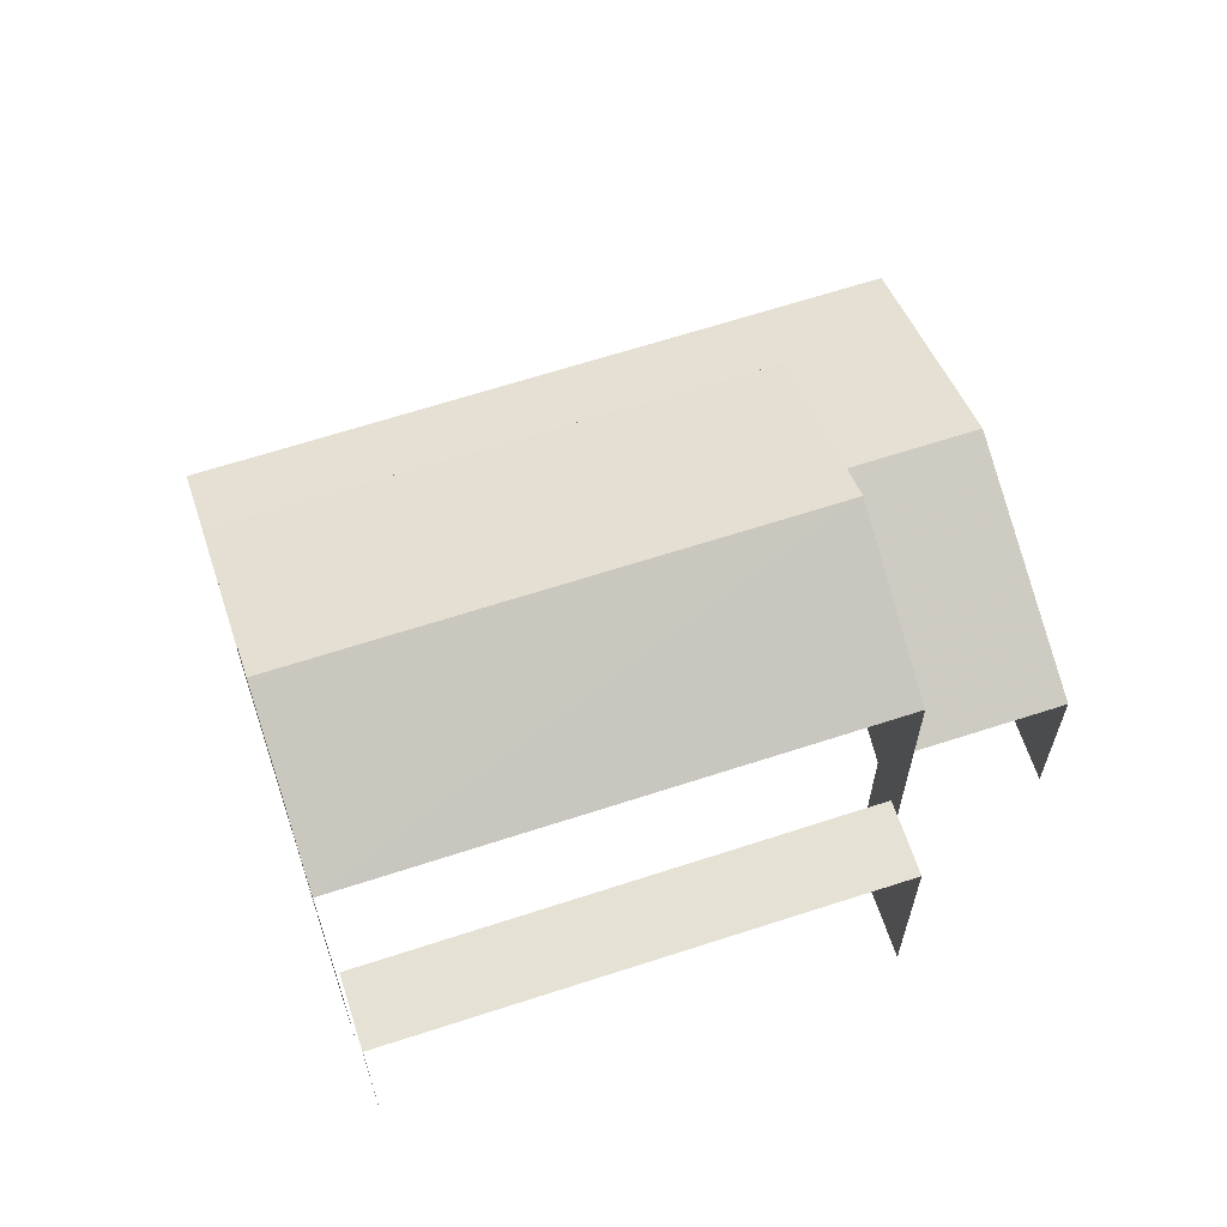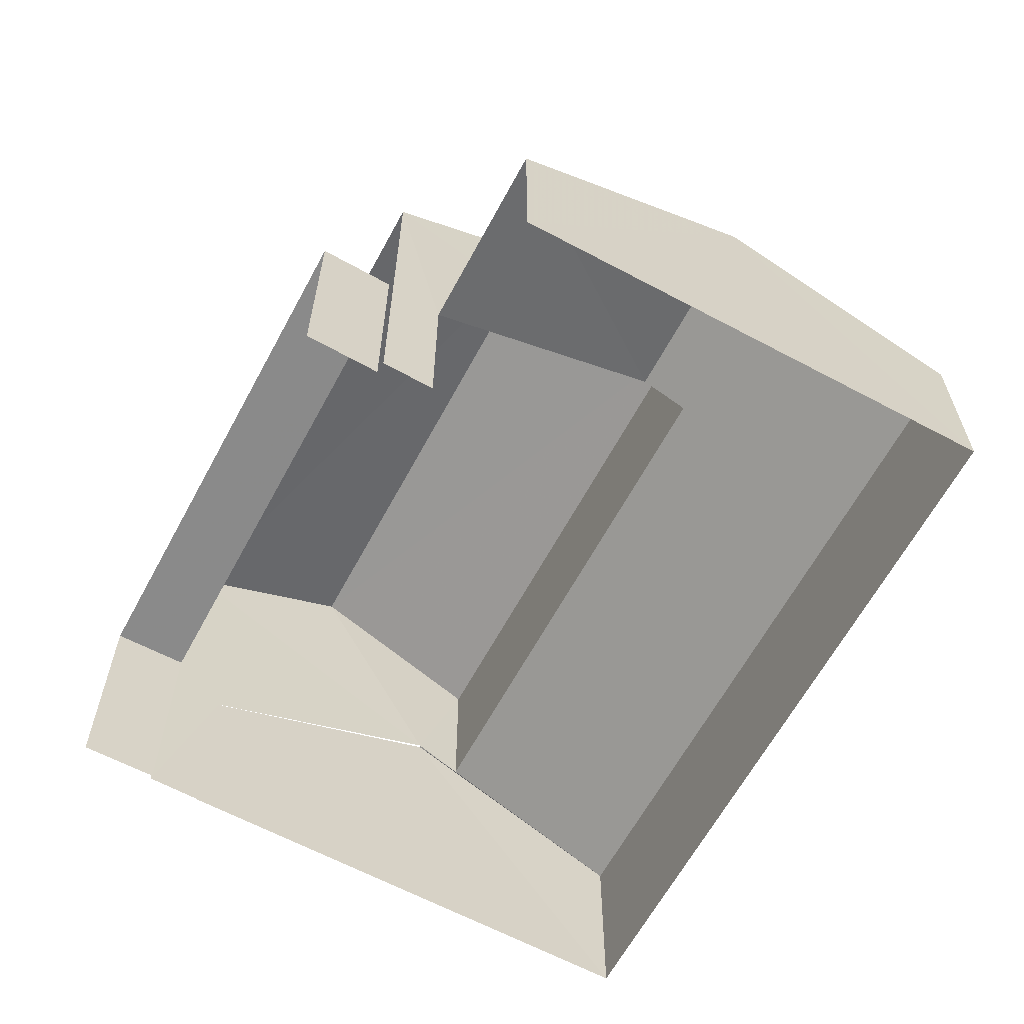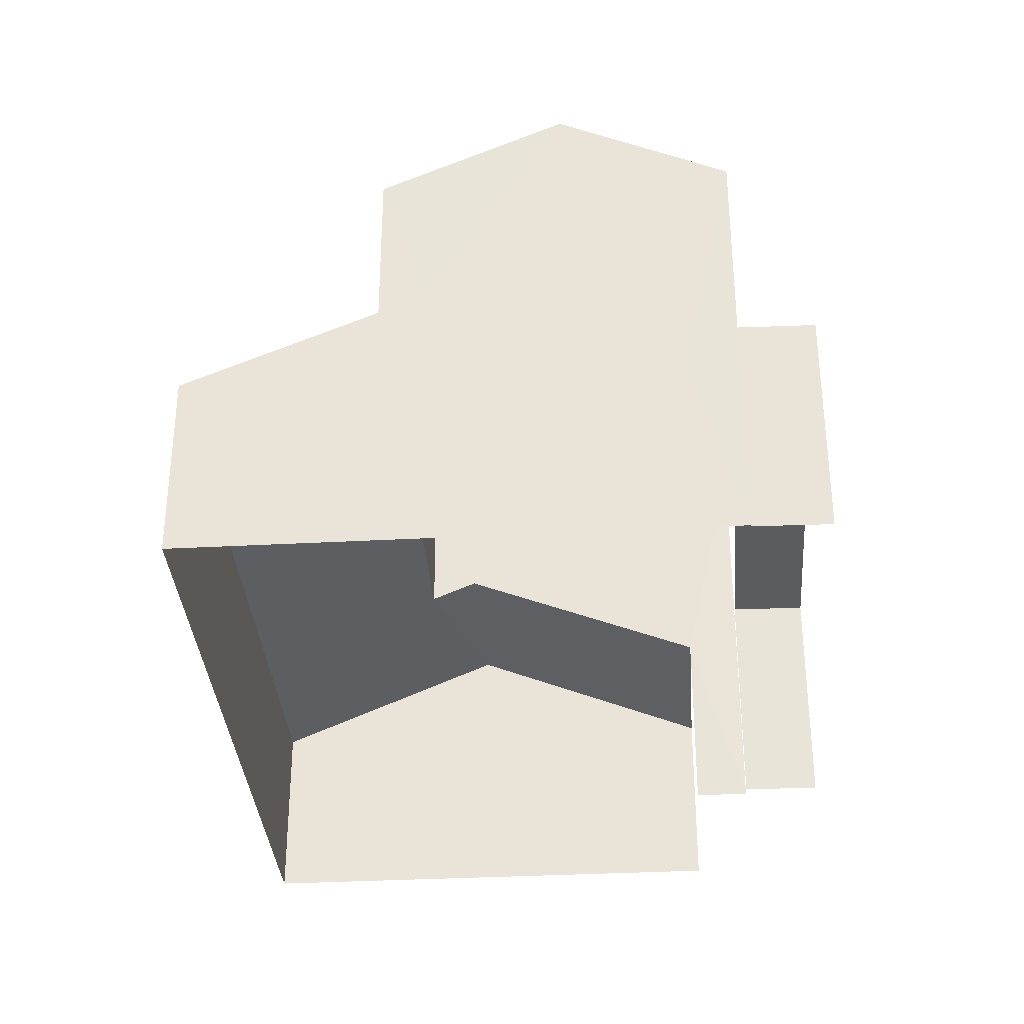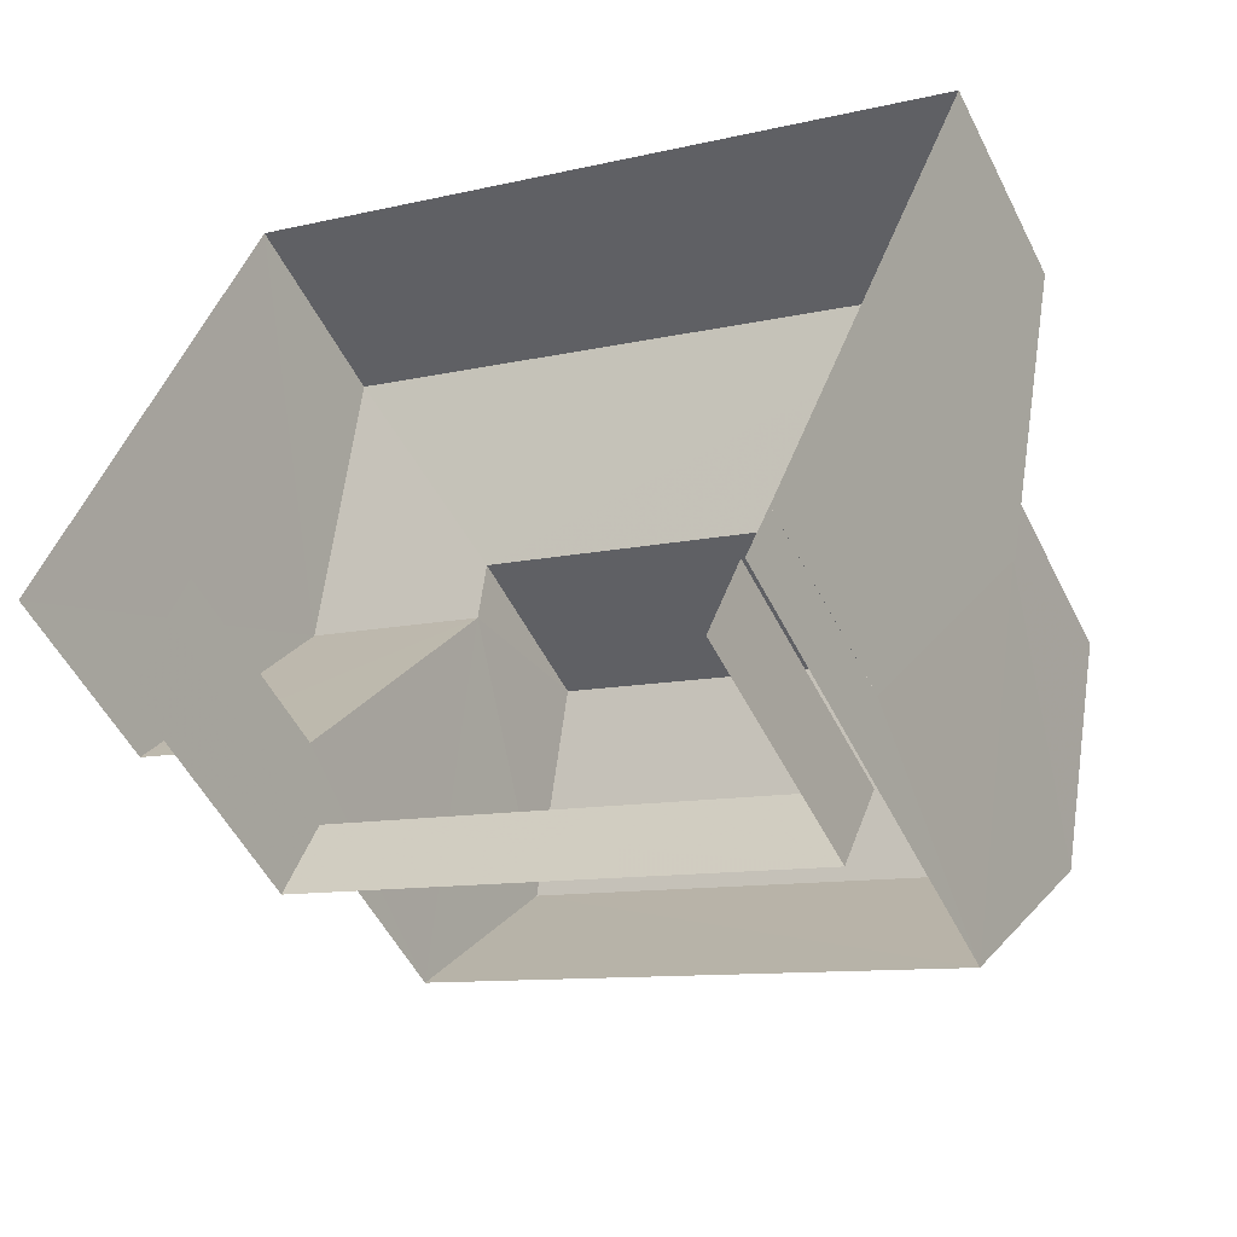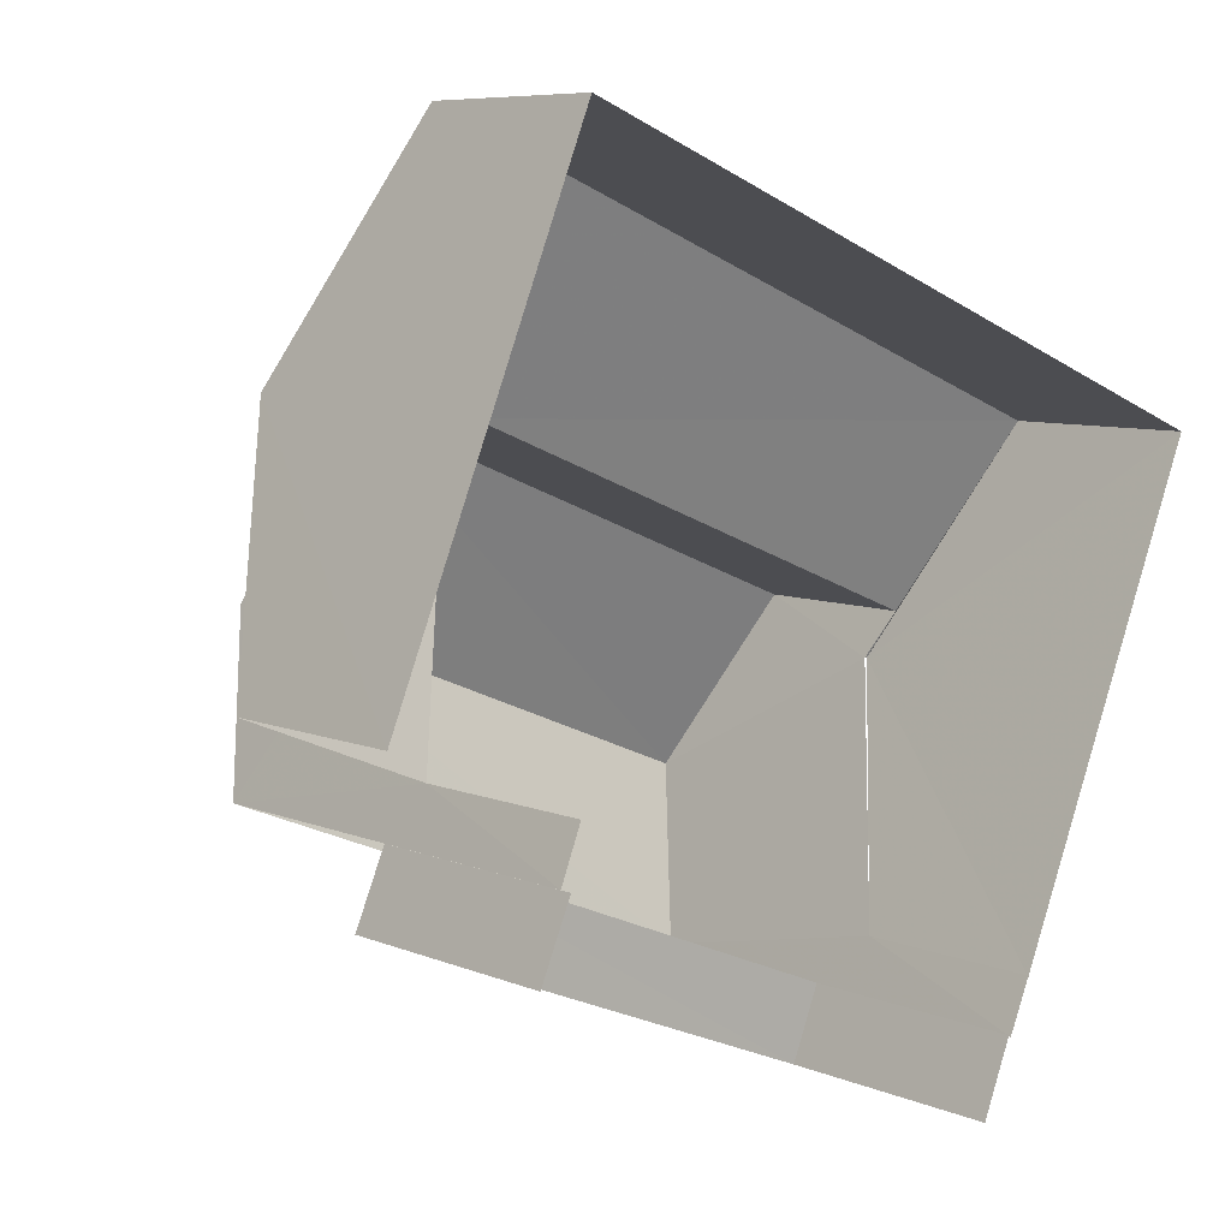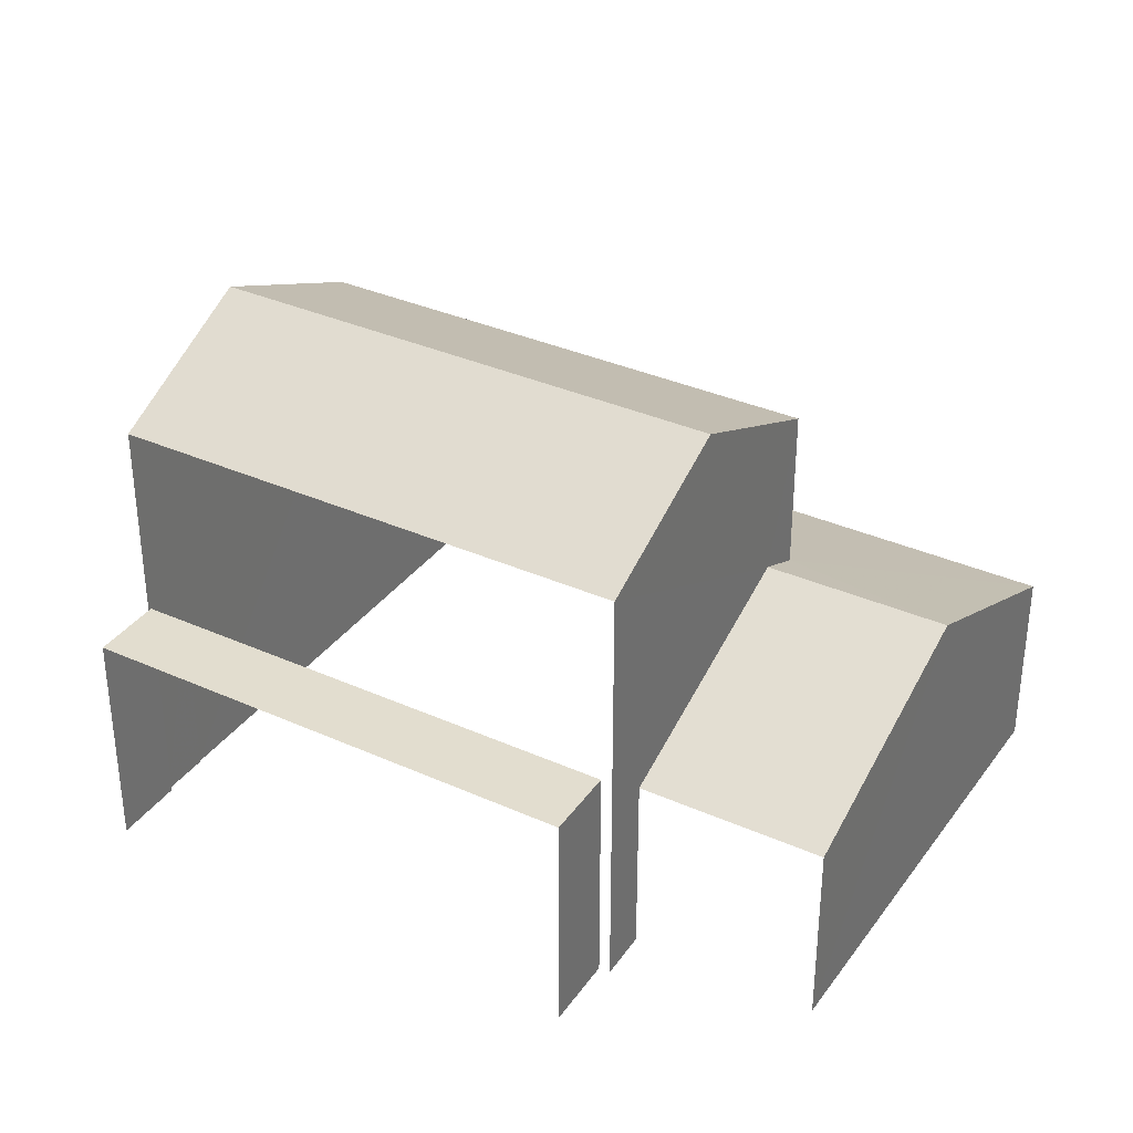
<metadata>
{"format":"obj","ext":"obj","renderer":"f3d","projection":"perspective","resolution":1024,"background":"white","views":[{"elev":64.9,"azim":3.9,"up":"+Z"},{"elev":-63.4,"azim":83.7,"up":"+Z"},{"elev":-34.4,"azim":-63.6,"up":"+Z"},{"elev":-52.1,"azim":-154.1,"up":"+Y"},{"elev":7.5,"azim":139.6,"up":"+Y"},{"elev":34.7,"azim":53.0,"up":"+Z"}]}
</metadata>
<code>
v -2.197e+05 -1.241e+05 26.21
v -2.197e+05 -1.241e+05 26.21
v -2.197e+05 -1.241e+05 26.21
v -2.197e+05 -1.241e+05 26.21
v -2.197e+05 -1.241e+05 26.21
v -2.197e+05 -1.241e+05 26.21
v -2.197e+05 -1.241e+05 26.21
v -2.197e+05 -1.241e+05 26.21
v -2.197e+05 -1.241e+05 26.21
v -2.197e+05 -1.241e+05 26.21
v -2.197e+05 -1.241e+05 26.21
v -2.197e+05 -1.241e+05 26.21
v -2.197e+05 -1.241e+05 28.85
v -2.197e+05 -1.241e+05 29.98
v -2.197e+05 -1.241e+05 30.25
v -2.197e+05 -1.241e+05 29.97
v -2.197e+05 -1.241e+05 30.25
v -2.197e+05 -1.241e+05 30.25
v -2.197e+05 -1.241e+05 28.85
v -2.197e+05 -1.241e+05 30.25
v -2.197e+05 -1.241e+05 28.85
v -2.197e+05 -1.241e+05 28.85
v -2.197e+05 -1.241e+05 29.45
v -2.197e+05 -1.241e+05 29.45
v -2.197e+05 -1.241e+05 29.45
v -2.197e+05 -1.241e+05 29.45
v -2.197e+05 -1.241e+05 32.26
v -2.197e+05 -1.241e+05 32.26
v -2.197e+05 -1.241e+05 33.37
v -2.197e+05 -1.241e+05 33.37
v -2.197e+05 -1.241e+05 28.85
v -2.197e+05 -1.241e+05 28.85
v -2.197e+05 -1.241e+05 32.26
v -2.197e+05 -1.241e+05 32.26
f 1 2 3
f 4 5 6
f 5 7 3
f 8 6 5
f 9 10 11
f 2 9 3
f 11 12 8
f 3 11 5
f 11 8 5
f 3 9 11
f 21 17 22
f 21 18 17
f 24 2 1
f 25 24 1
f 5 4 31
f 32 5 31
f 11 22 12
f 11 21 22
f 26 10 9
f 10 26 33
f 3 7 23
f 34 33 23
f 7 34 23
f 23 33 26
f 13 14 15
f 16 17 18
f 16 19 17
f 19 14 13
f 15 14 20
f 19 16 14
f 23 24 25
f 23 26 24
f 27 28 29
f 30 27 29
f 20 31 15
f 20 32 31
f 33 34 30
f 29 33 30
f 19 8 17
f 8 12 17
f 12 22 17
f 23 25 1
f 3 23 1
f 14 28 27
f 14 16 28
f 9 2 24
f 26 9 24
f 19 6 8
f 19 13 6
f 28 16 18
f 11 10 21
f 18 21 33
f 29 28 18
f 21 10 33
f 29 18 33
f 31 4 15
f 4 6 15
f 6 13 15
f 7 5 32
f 7 32 34
f 34 20 30
f 20 14 27
f 20 27 30
f 34 32 20

</code>
